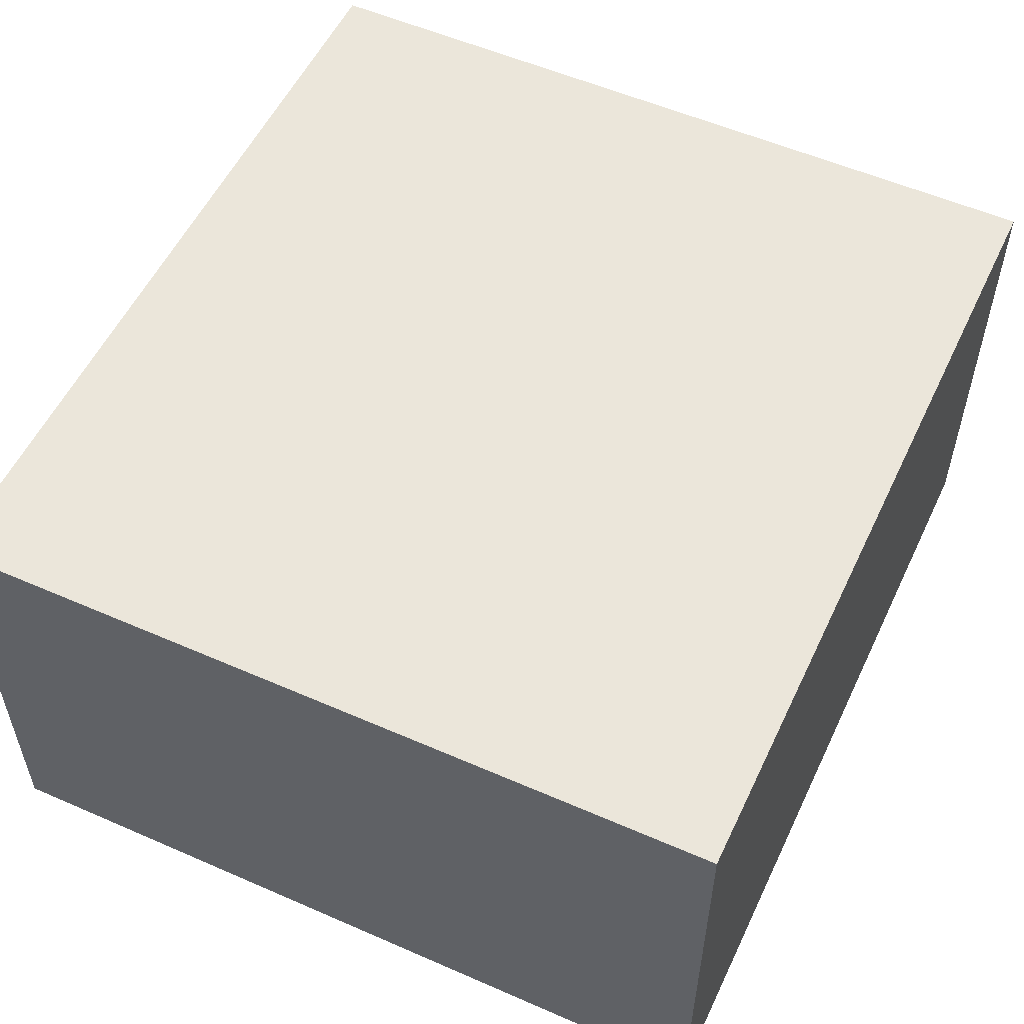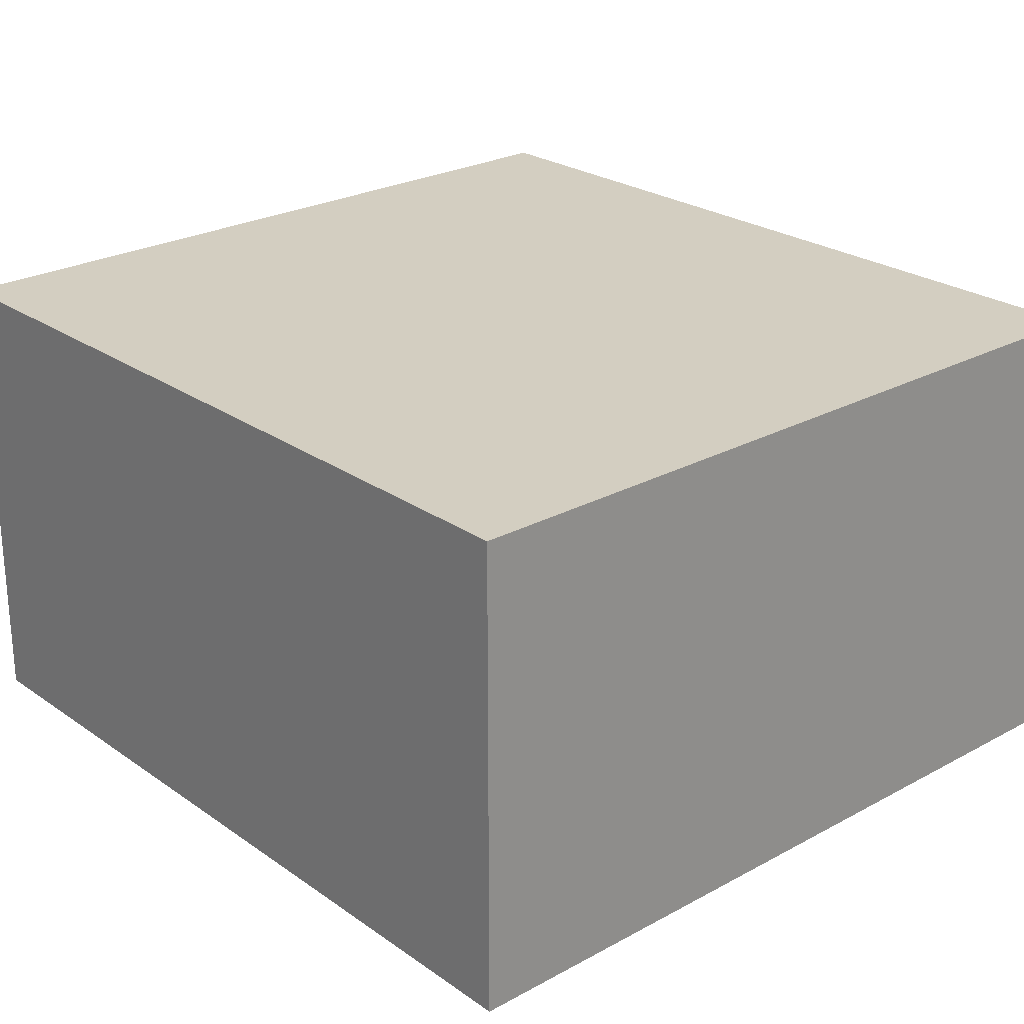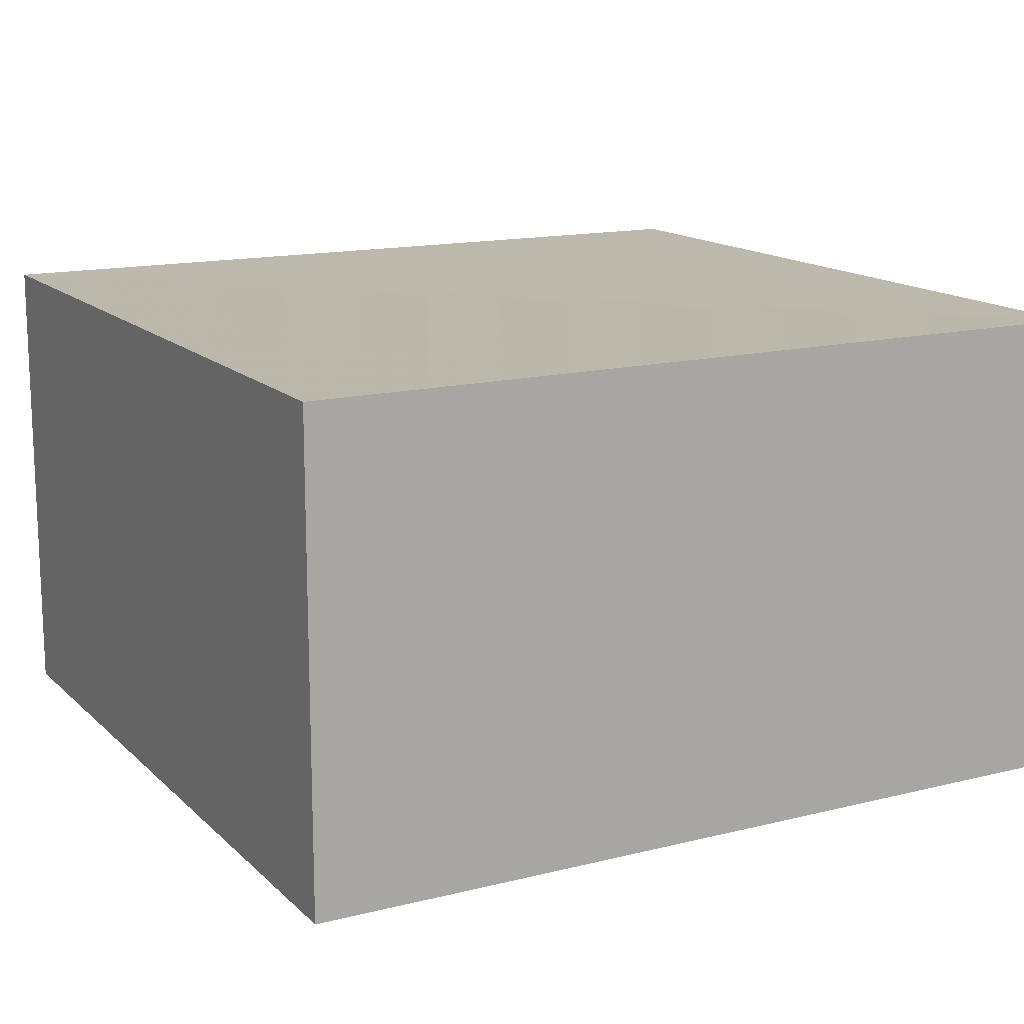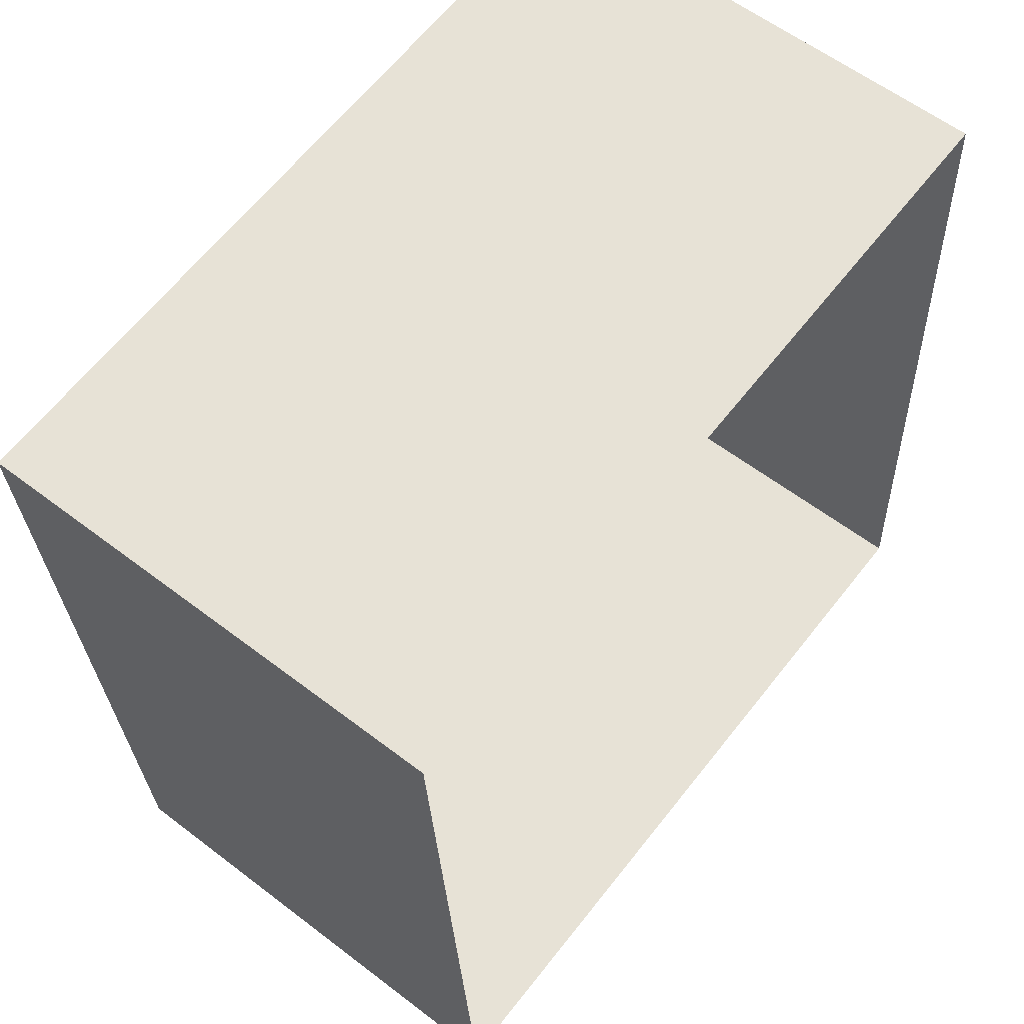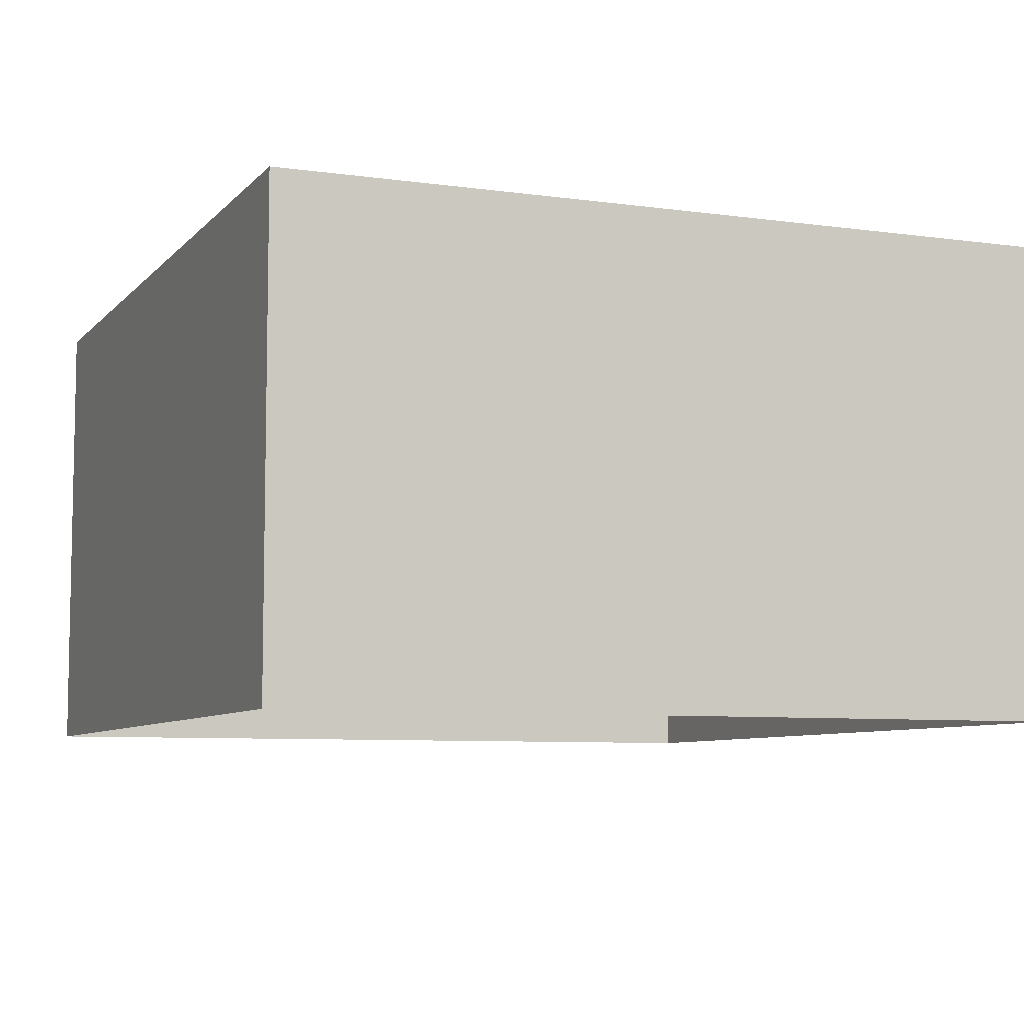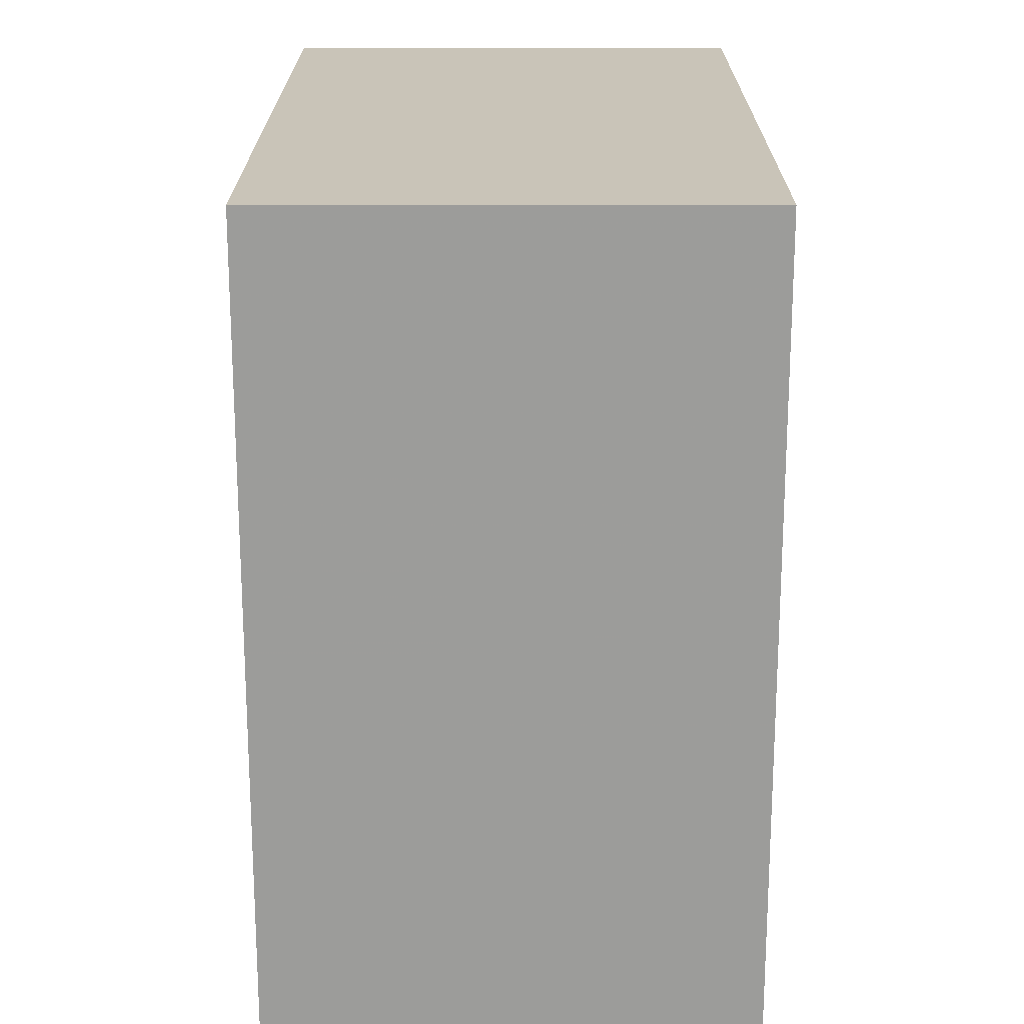
<metadata>
{"format":"obj","ext":"obj","renderer":"f3d","projection":"perspective","resolution":1024,"background":"white","views":[{"elev":54.8,"azim":-158.5,"up":"+Z"},{"elev":24.8,"azim":-45.1,"up":"+Z"},{"elev":14.6,"azim":58.2,"up":"+Z"},{"elev":59.3,"azim":128.3,"up":"+Y"},{"elev":-7.3,"azim":-25.6,"up":"+Z"},{"elev":16.8,"azim":90.1,"up":"+Y"}]}
</metadata>
<code>
v -3.732e+05 -1.037e+05 29.2
v -3.732e+05 -1.037e+05 29.2
v -3.732e+05 -1.037e+05 29.2
v -3.732e+05 -1.037e+05 29.2
v -3.732e+05 -1.037e+05 32.73
v -3.732e+05 -1.037e+05 32.73
v -3.732e+05 -1.037e+05 32.73
v -3.732e+05 -1.037e+05 32.73
f 1 2 3
f 1 4 2
f 5 6 7
f 5 8 6
f 7 1 3
f 7 6 1
f 8 4 1
f 6 8 1
f 5 3 2
f 5 7 3
f 5 2 4
f 8 5 4

</code>
